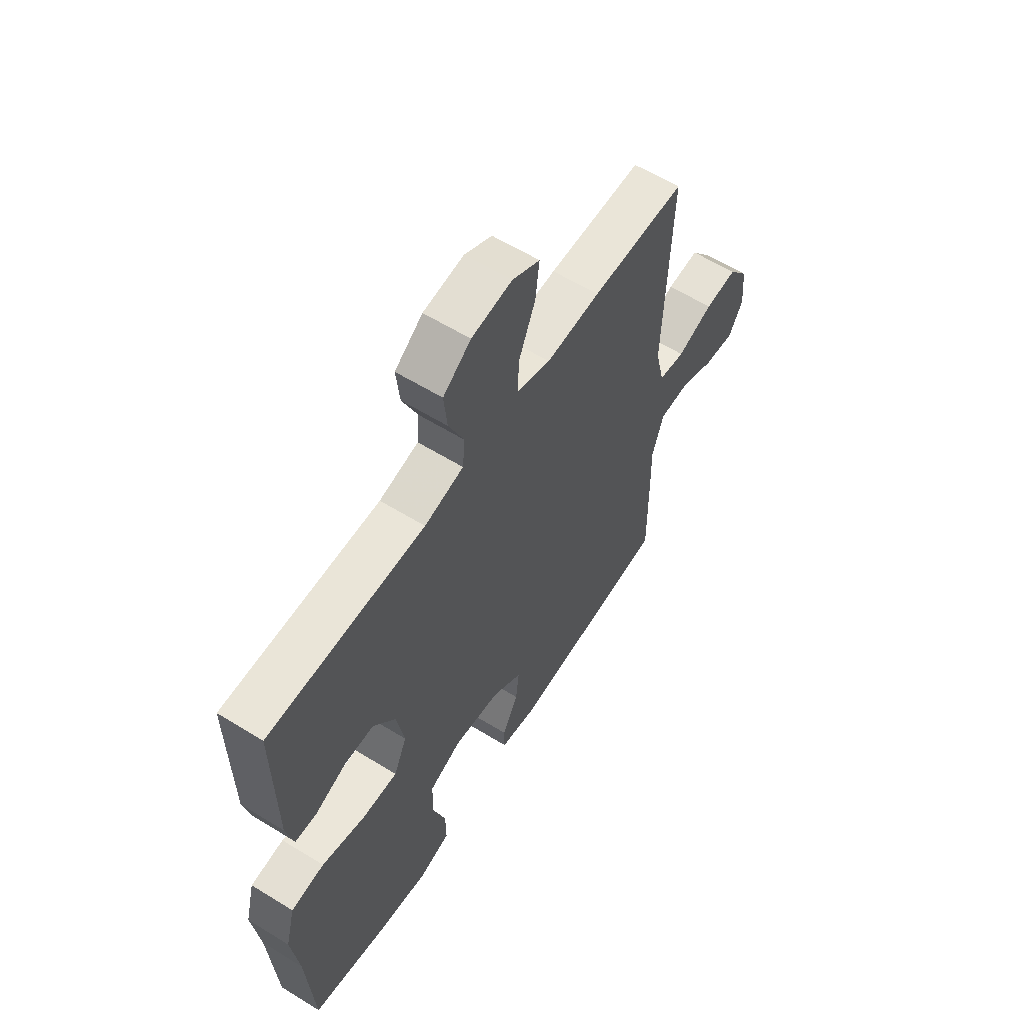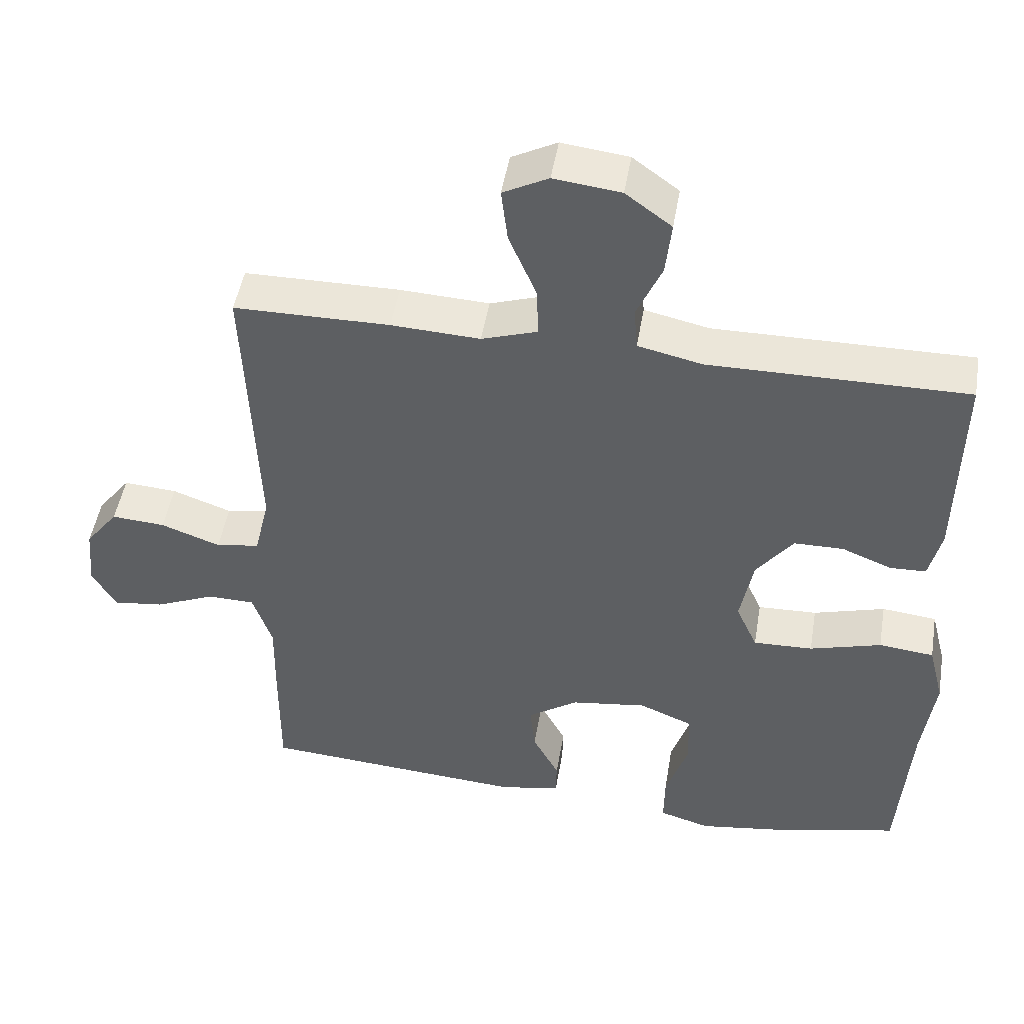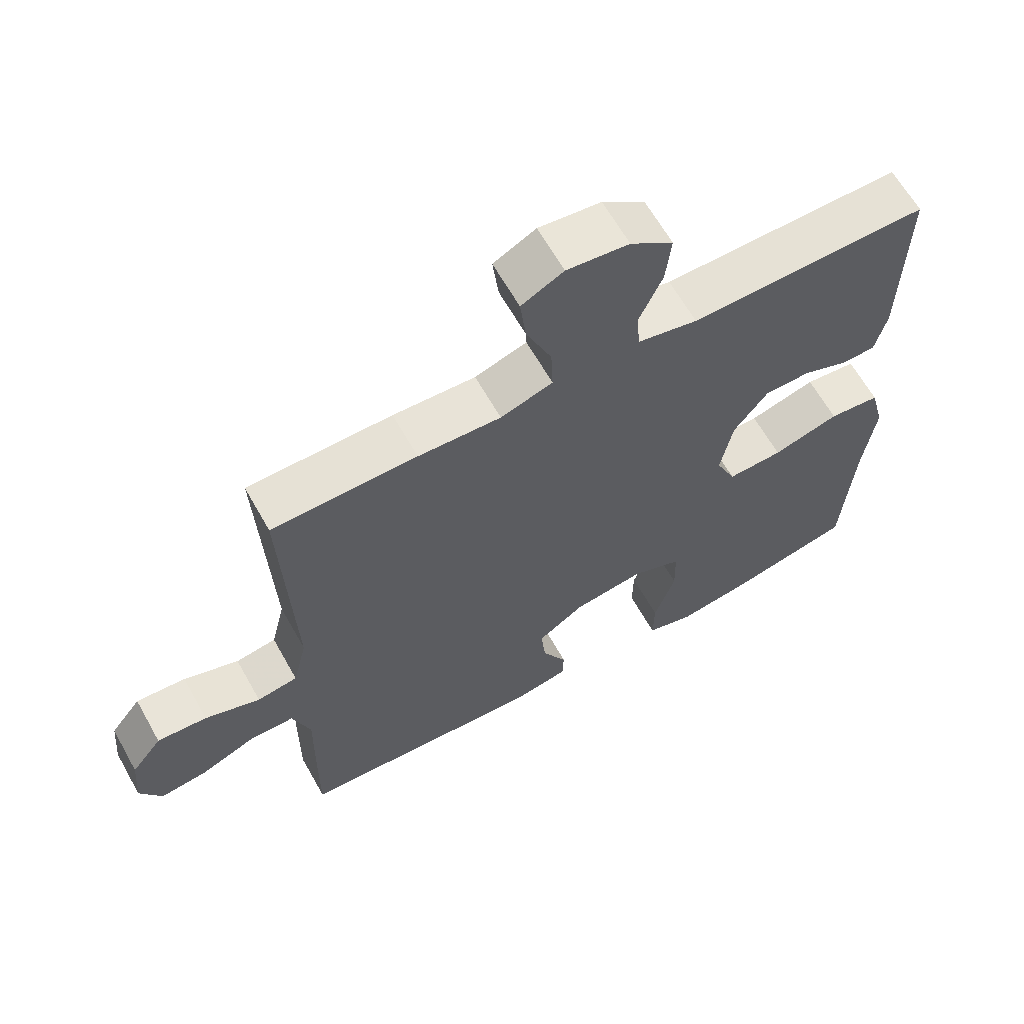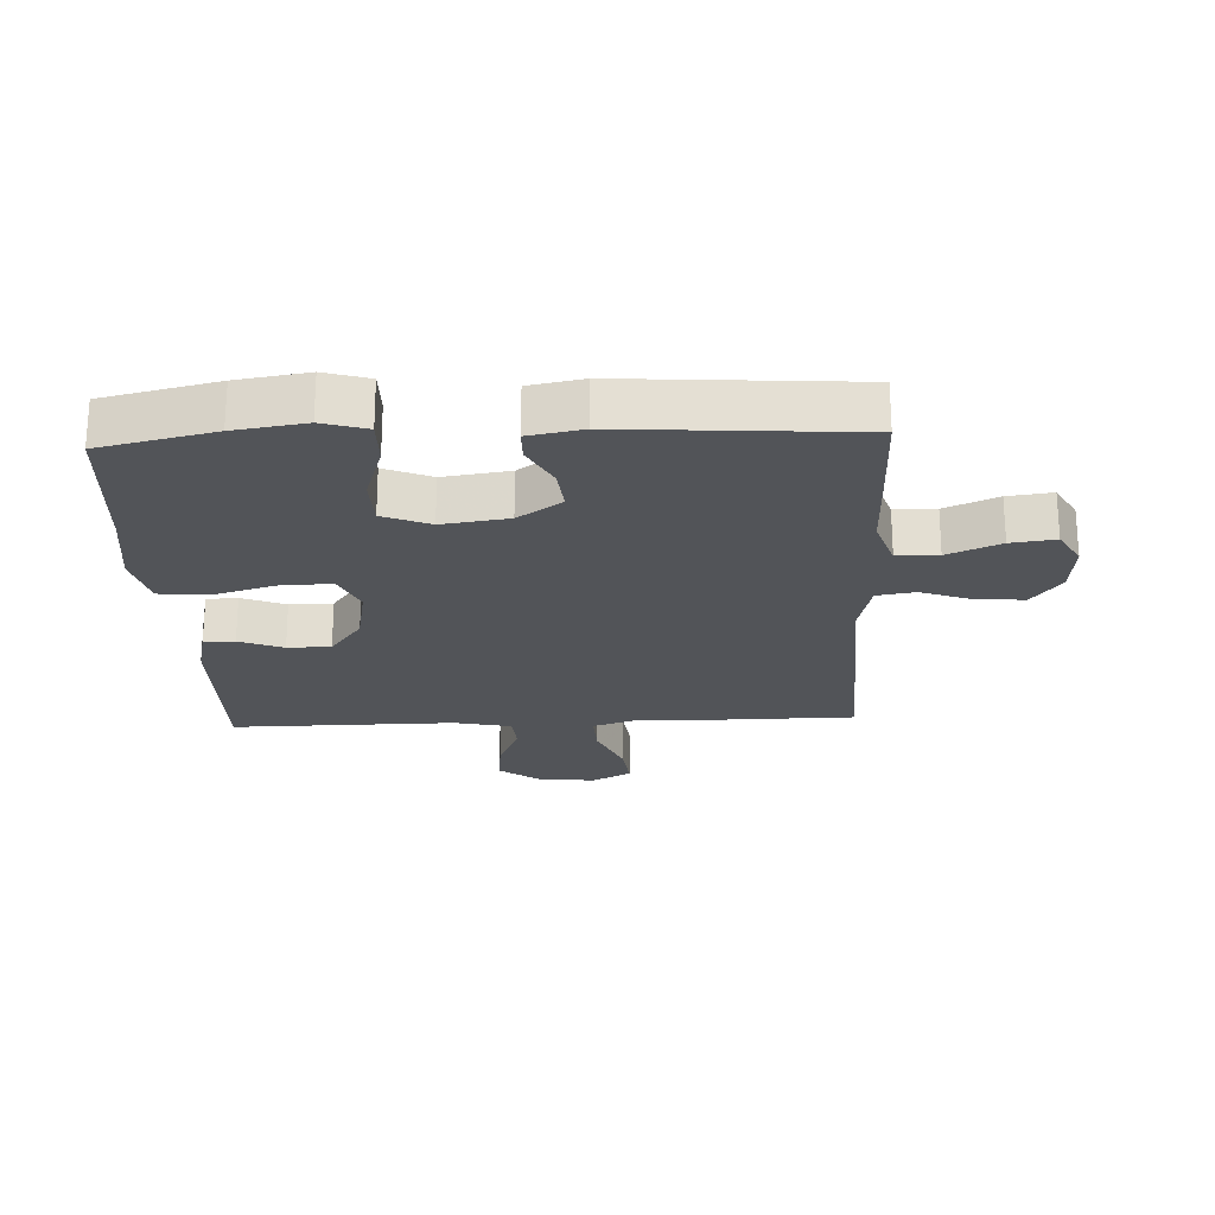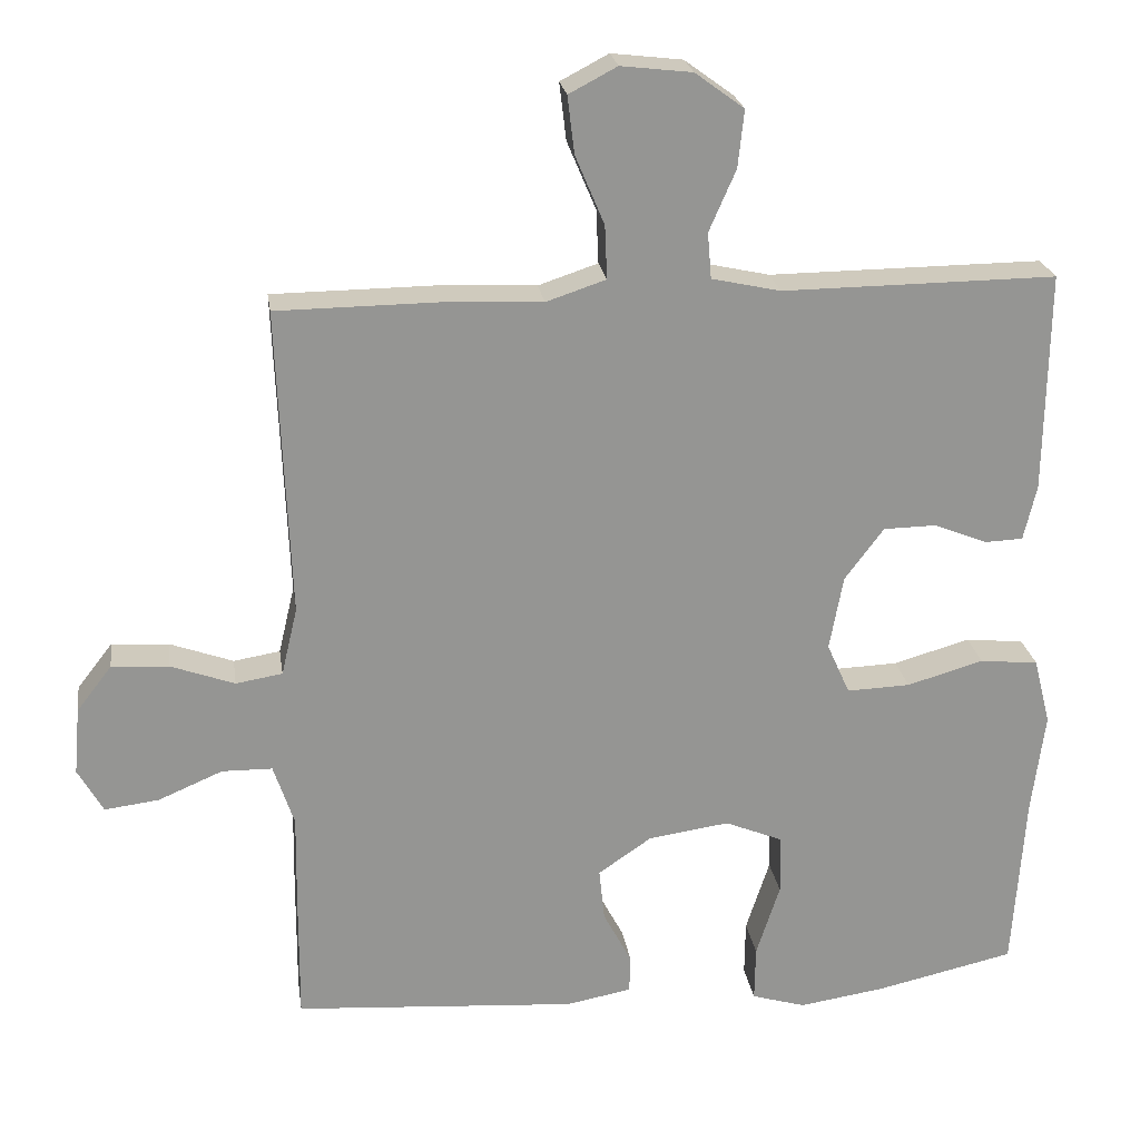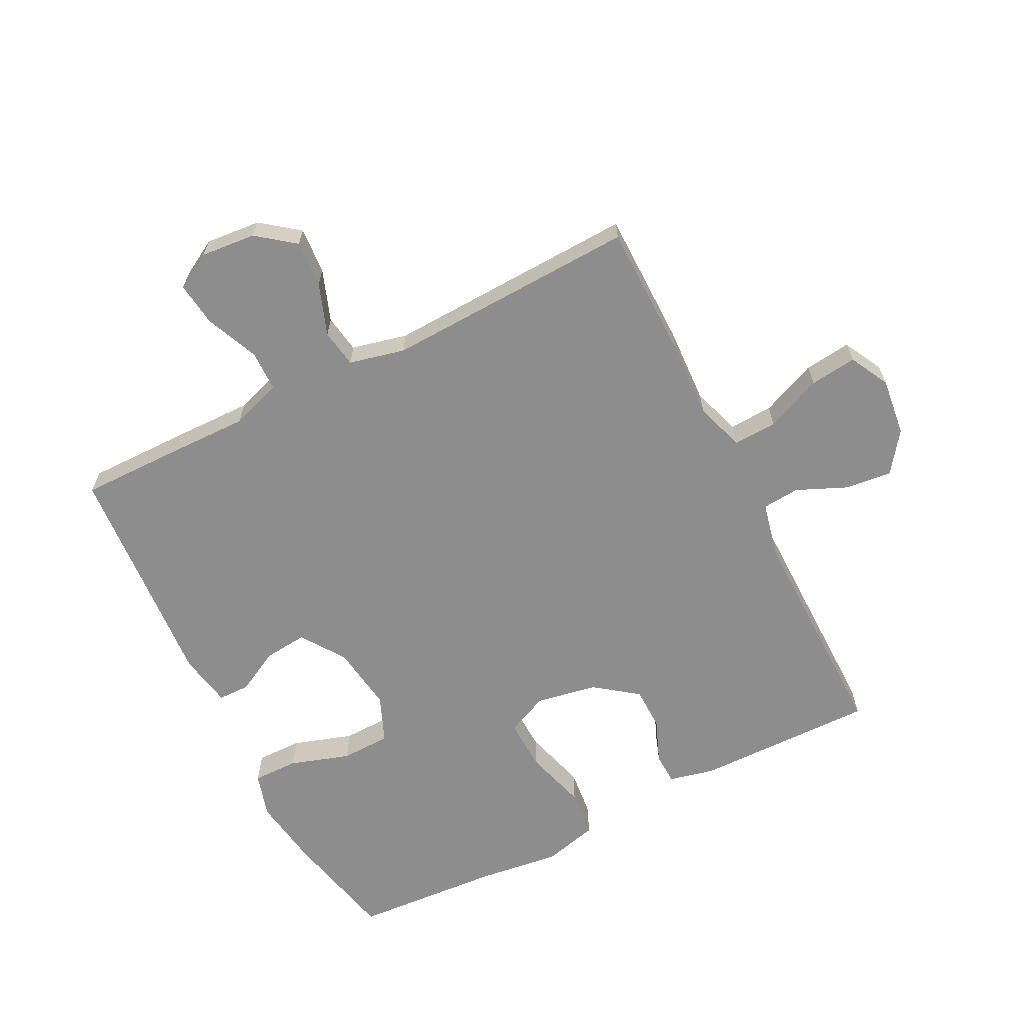
<metadata>
{"format":"obj","ext":"obj","renderer":"f3d","projection":"perspective","resolution":1024,"background":"white","views":[{"elev":59.9,"azim":122.3,"up":"+Z"},{"elev":48.2,"azim":9.5,"up":"+Z"},{"elev":63.8,"azim":-29.3,"up":"+Z"},{"elev":-23.0,"azim":-177.4,"up":"+Y"},{"elev":23.1,"azim":-8.3,"up":"+Z"},{"elev":-64.6,"azim":-63.1,"up":"+Y"}]}
</metadata>
<code>
v 0.5 0.07 -0.5
v 0.318 0.07 -0.541
v 0.205 0.07 -0.558
v 0.134 0.07 -0.537
v 0.135 0.07 -0.464
v 0.166 0.07 -0.368
v 0.164 0.07 -0.289
v 0.089 0.07 -0.258
v -0.017 0.07 -0.273
v -0.087 0.07 -0.321
v -0.08 0.07 -0.39
v -0.043 0.07 -0.46
v -0.044 0.07 -0.51
v -0.13 0.07 -0.526
v -0.5 0.07 -0.5
v -0.499 0.07 -0.335
v -0.497 0.07 -0.21
v -0.524 0.07 -0.129
v -0.59 0.07 -0.128
v -0.674 0.07 -0.164
v -0.745 0.07 -0.173
v -0.778 0.07 -0.115
v -0.77 0.07 -0.027
v -0.724 0.07 0.033
v -0.649 0.07 0.028
v -0.566 0.07 -0.002
v -0.505 0.07 0.008
v -0.484 0.07 0.097
v -0.5 0.07 0.5
v -0.283 0.07 0.502
v -0.159 0.07 0.496
v -0.081 0.07 0.522
v -0.084 0.07 0.592
v -0.122 0.07 0.682
v -0.131 0.07 0.757
v -0.068 0.07 0.79
v 0.025 0.07 0.779
v 0.089 0.07 0.732
v 0.081 0.07 0.657
v 0.046 0.07 0.577
v 0.051 0.07 0.517
v 0.141 0.07 0.497
v 0.5 0.07 0.5
v 0.496 0.07 0.212
v 0.479 0.07 0.139
v 0.429 0.07 0.137
v 0.359 0.07 0.165
v 0.29 0.07 0.164
v 0.239 0.07 0.096
v 0.221 0.07 -0.002
v 0.251 0.07 -0.069
v 0.334 0.07 -0.066
v 0.434 0.07 -0.037
v 0.511 0.07 -0.045
v 0.533 0.07 -0.132
v 0.516 0.07 -0.264
v 0.5 0 -0.5
v 0.318 0 -0.541
v 0.205 0 -0.558
v 0.134 0 -0.537
v 0.135 0 -0.464
v 0.166 0 -0.368
v 0.164 0 -0.289
v 0.089 0 -0.258
v -0.017 0 -0.273
v -0.087 0 -0.321
v -0.08 0 -0.39
v -0.043 0 -0.46
v -0.044 0 -0.51
v -0.13 0 -0.526
v -0.5 0 -0.5
v -0.499 0 -0.335
v -0.497 0 -0.21
v -0.524 0 -0.129
v -0.59 0 -0.128
v -0.674 0 -0.164
v -0.745 0 -0.173
v -0.778 0 -0.115
v -0.77 0 -0.027
v -0.724 0 0.033
v -0.649 0 0.028
v -0.566 0 -0.002
v -0.505 0 0.008
v -0.484 0 0.097
v -0.5 0 0.5
v -0.283 0 0.502
v -0.159 0 0.496
v -0.081 0 0.522
v -0.084 0 0.592
v -0.122 0 0.682
v -0.131 0 0.757
v -0.068 0 0.79
v 0.025 0 0.779
v 0.089 0 0.732
v 0.081 0 0.657
v 0.046 0 0.577
v 0.051 0 0.517
v 0.141 0 0.497
v 0.5 0 0.5
v 0.496 0 0.212
v 0.479 0 0.139
v 0.429 0 0.137
v 0.359 0 0.165
v 0.29 0 0.164
v 0.239 0 0.096
v 0.221 0 -0.002
v 0.251 0 -0.069
v 0.334 0 -0.066
v 0.434 0 -0.037
v 0.511 0 -0.045
v 0.533 0 -0.132
v 0.516 0 -0.264
f 53 54 55 56
f 52 53 56 1
f 51 52 1 2
f 50 51 2 3
f 44 45 46 47
f 42 43 44 47
f 41 42 47 48
f 37 38 39 40
f 37 40 41
f 36 37 41
f 33 34 35 36
f 32 33 36 41
f 31 32 41 48
f 28 29 30 31
f 27 28 31 48
f 23 24 25 26
f 21 22 23 26
f 19 20 21 26
f 18 19 26 27
f 17 18 27 48
f 11 12 13 14
f 10 11 14 15
f 9 10 15 16
f 3 4 5 6
f 50 3 6 7
f 49 50 7 8
f 16 17 48 49
f 8 9 16 49
f 112 111 110 109
f 57 112 109 108
f 58 57 108 107
f 59 58 107 106
f 103 102 101 100
f 103 100 99 98
f 104 103 98 97
f 96 95 94 93
f 97 96 93
f 97 93 92
f 92 91 90 89
f 97 92 89 88
f 104 97 88 87
f 87 86 85 84
f 104 87 84 83
f 82 81 80 79
f 82 79 78 77
f 82 77 76 75
f 83 82 75 74
f 104 83 74 73
f 70 69 68 67
f 71 70 67 66
f 72 71 66 65
f 62 61 60 59
f 63 62 59 106
f 64 63 106 105
f 105 104 73 72
f 105 72 65 64
f 1 57 58 2
f 2 58 59 3
f 3 59 60 4
f 4 60 61 5
f 5 61 62 6
f 6 62 63 7
f 7 63 64 8
f 8 64 65 9
f 9 65 66 10
f 10 66 67 11
f 11 67 68 12
f 12 68 69 13
f 13 69 70 14
f 14 70 71 15
f 15 71 72 16
f 16 72 73 17
f 17 73 74 18
f 18 74 75 19
f 19 75 76 20
f 20 76 77 21
f 21 77 78 22
f 22 78 79 23
f 23 79 80 24
f 24 80 81 25
f 25 81 82 26
f 26 82 83 27
f 27 83 84 28
f 28 84 85 29
f 29 85 86 30
f 30 86 87 31
f 31 87 88 32
f 32 88 89 33
f 33 89 90 34
f 34 90 91 35
f 35 91 92 36
f 36 92 93 37
f 37 93 94 38
f 38 94 95 39
f 39 95 96 40
f 40 96 97 41
f 41 97 98 42
f 42 98 99 43
f 43 99 100 44
f 44 100 101 45
f 45 101 102 46
f 46 102 103 47
f 47 103 104 48
f 48 104 105 49
f 49 105 106 50
f 50 106 107 51
f 51 107 108 52
f 52 108 109 53
f 53 109 110 54
f 54 110 111 55
f 55 111 112 56
f 56 112 57 1

</code>
